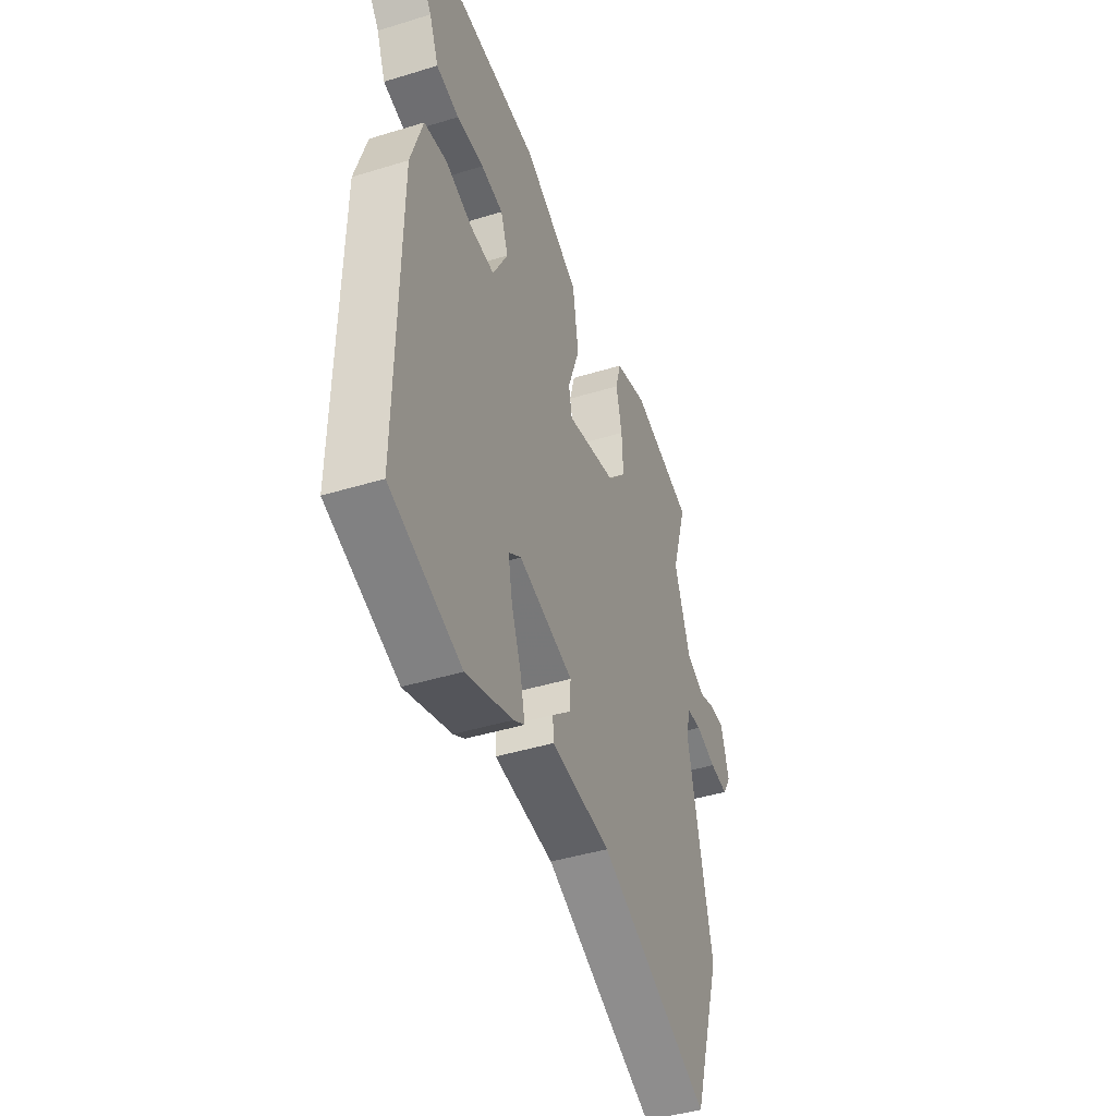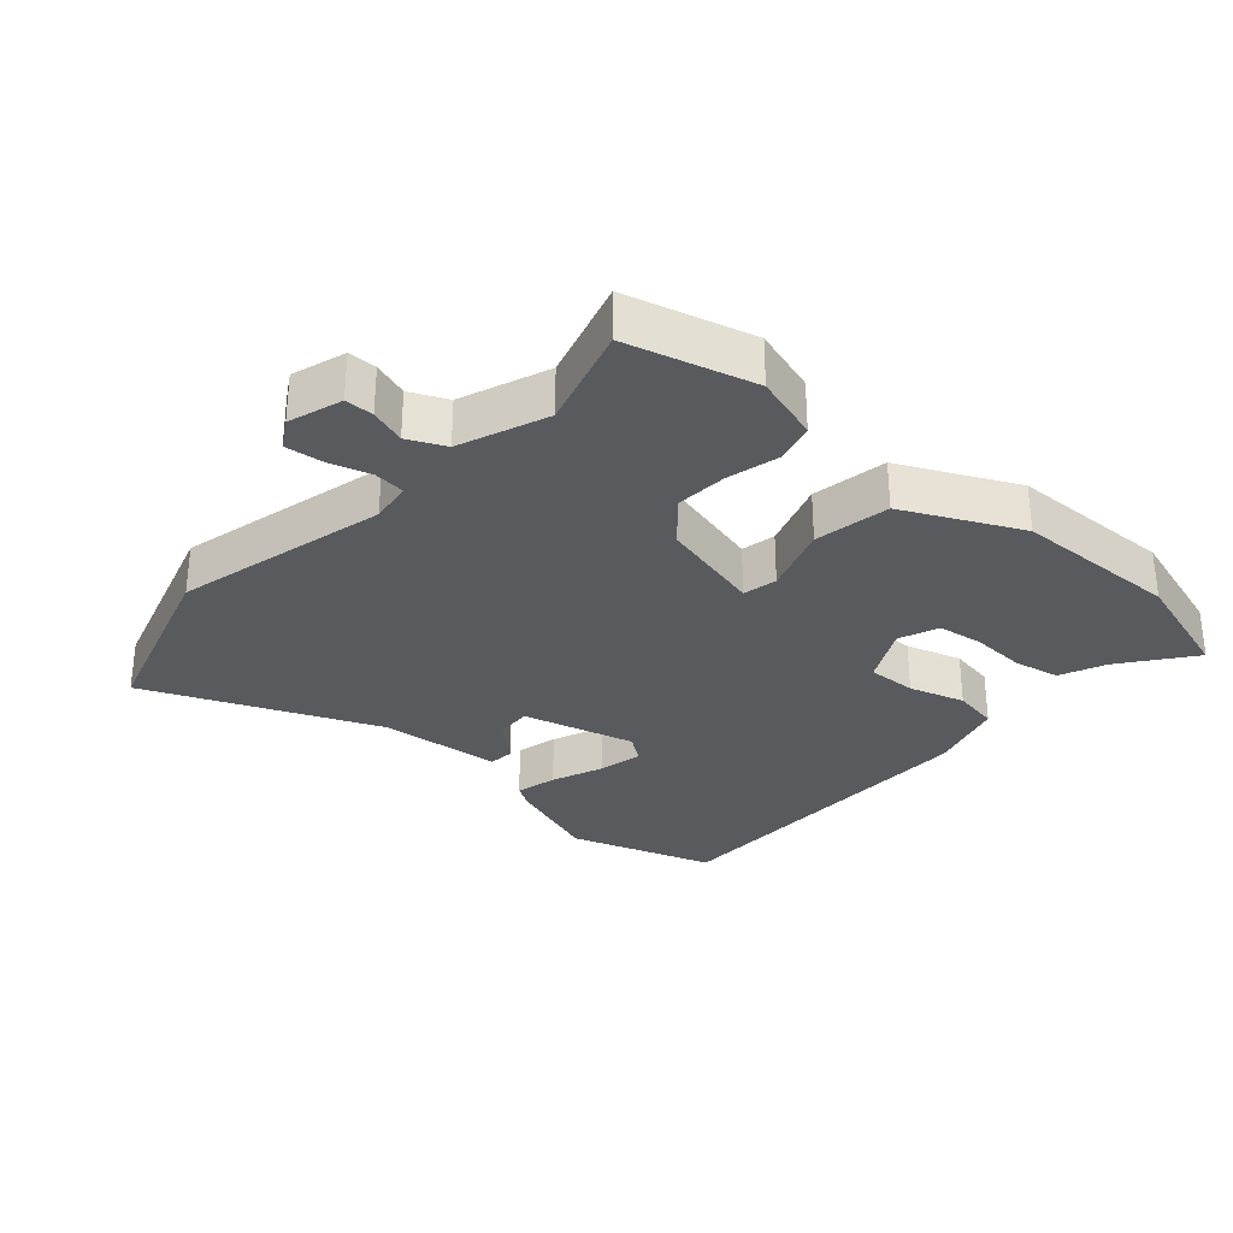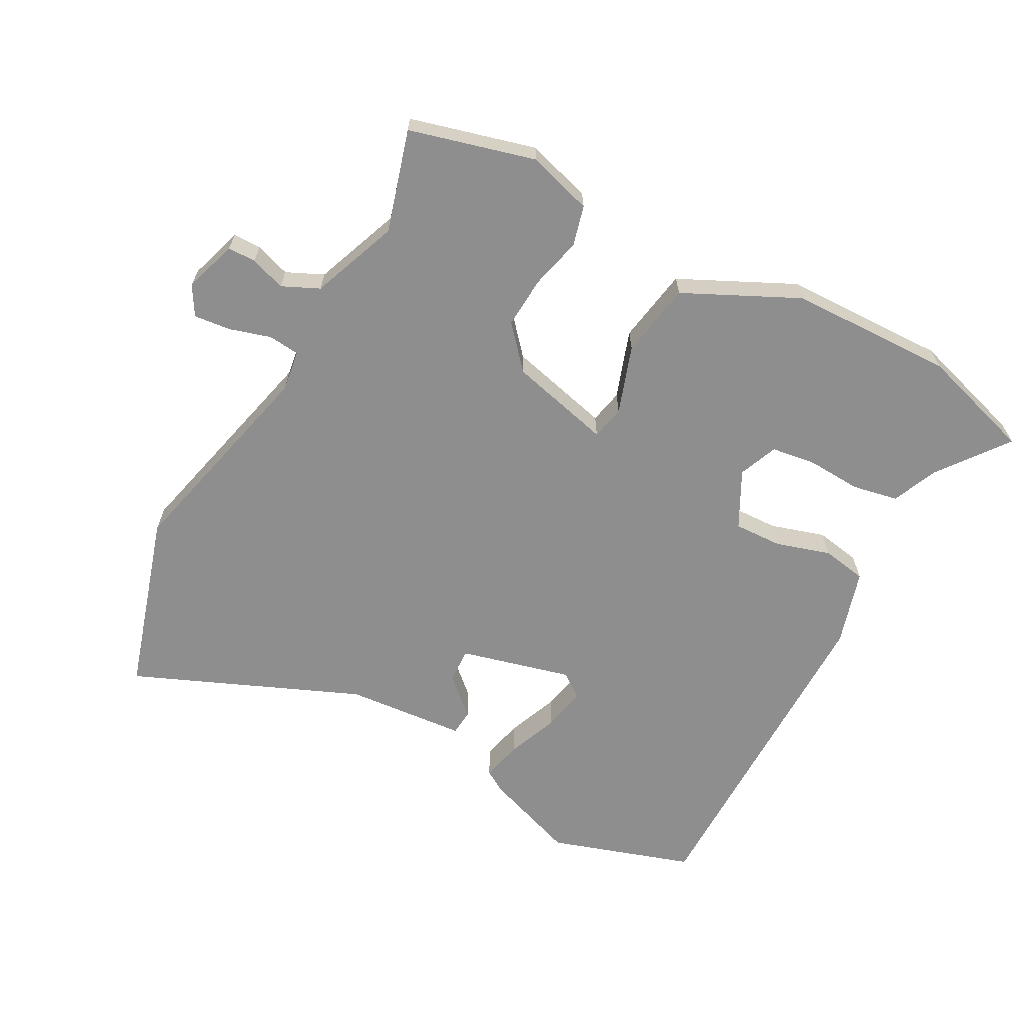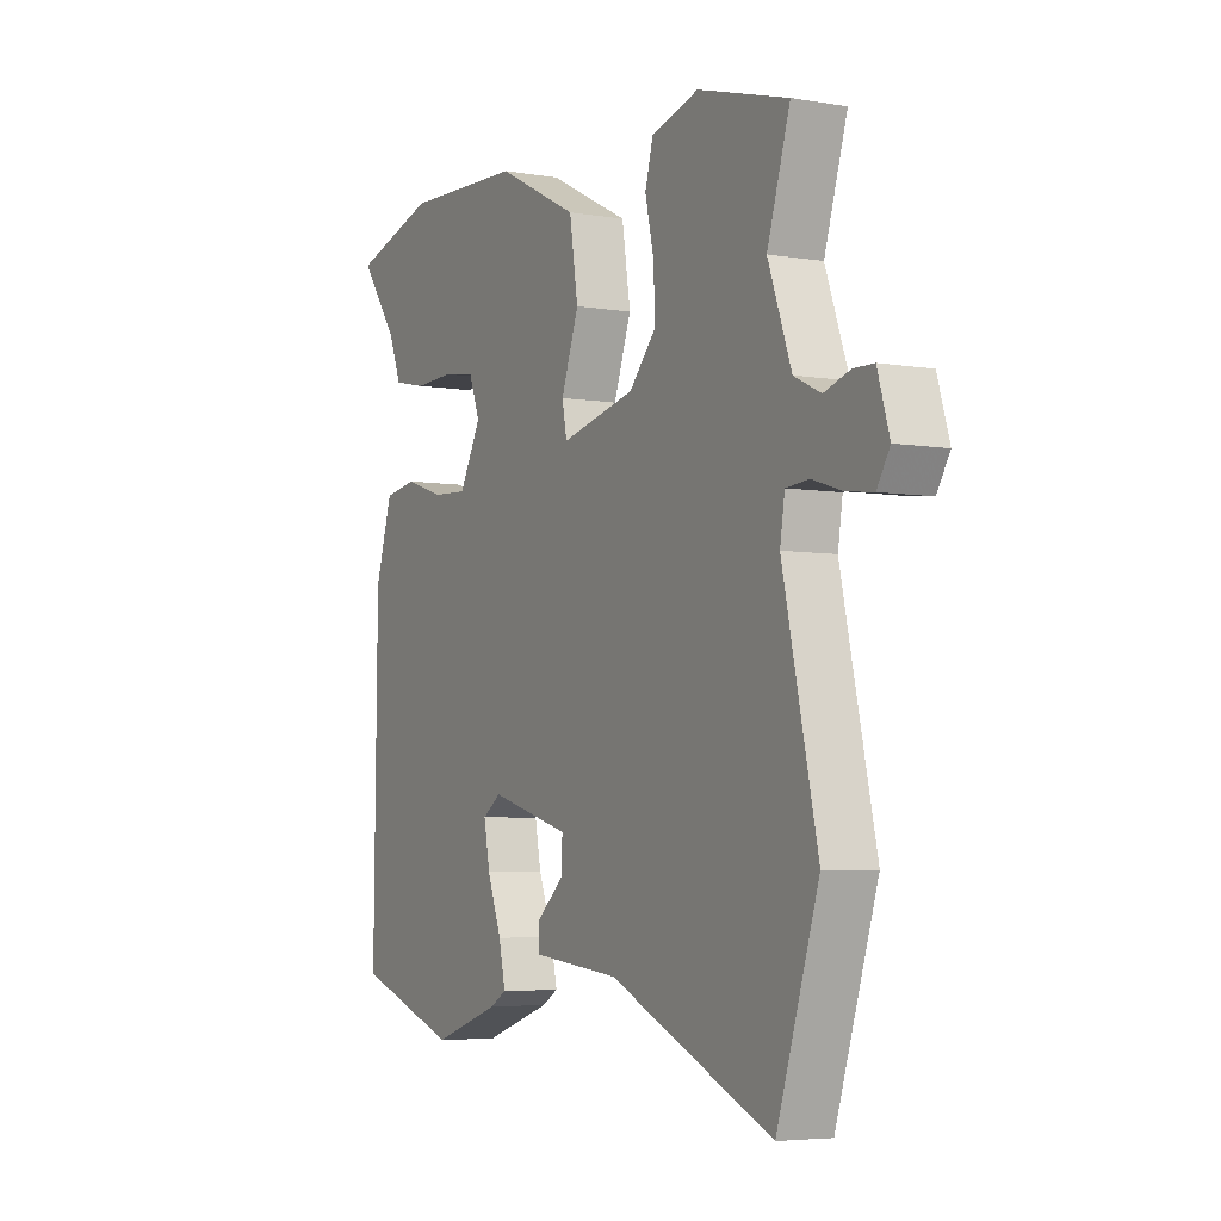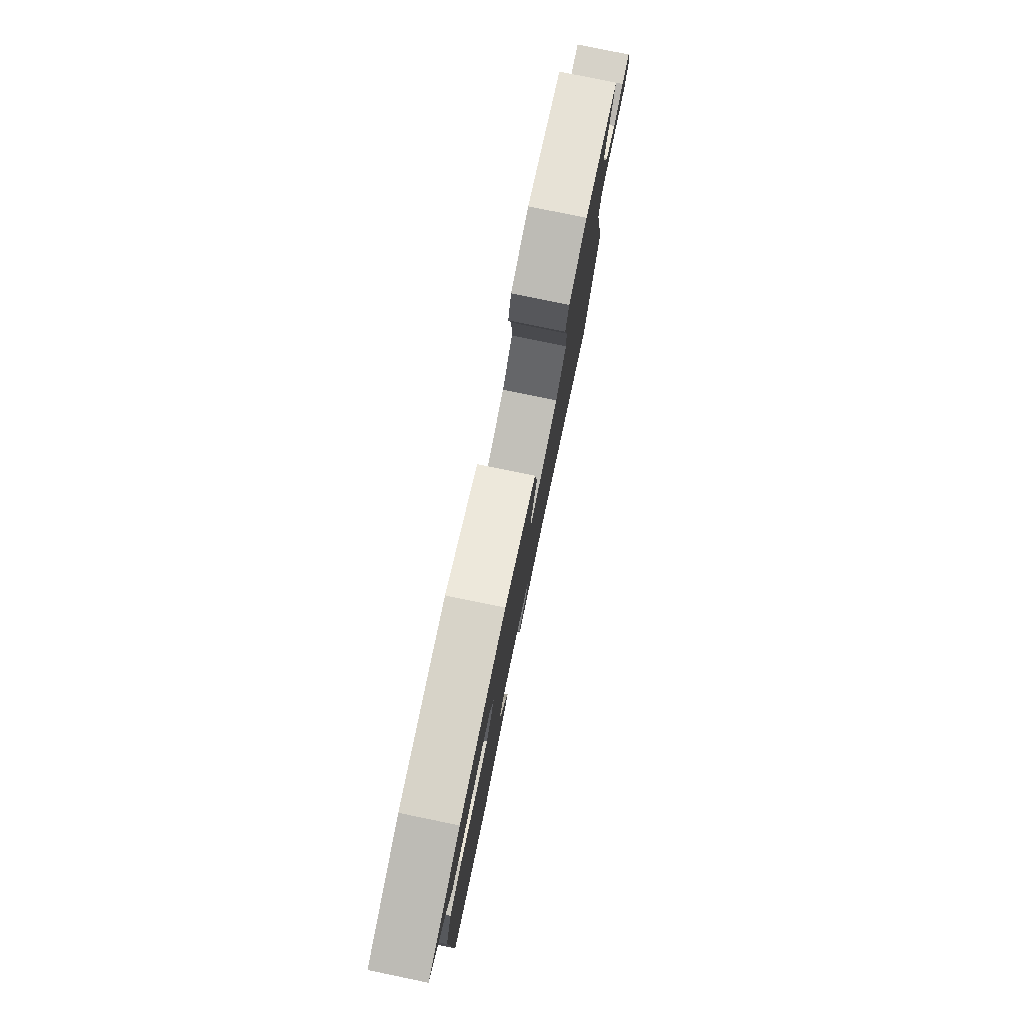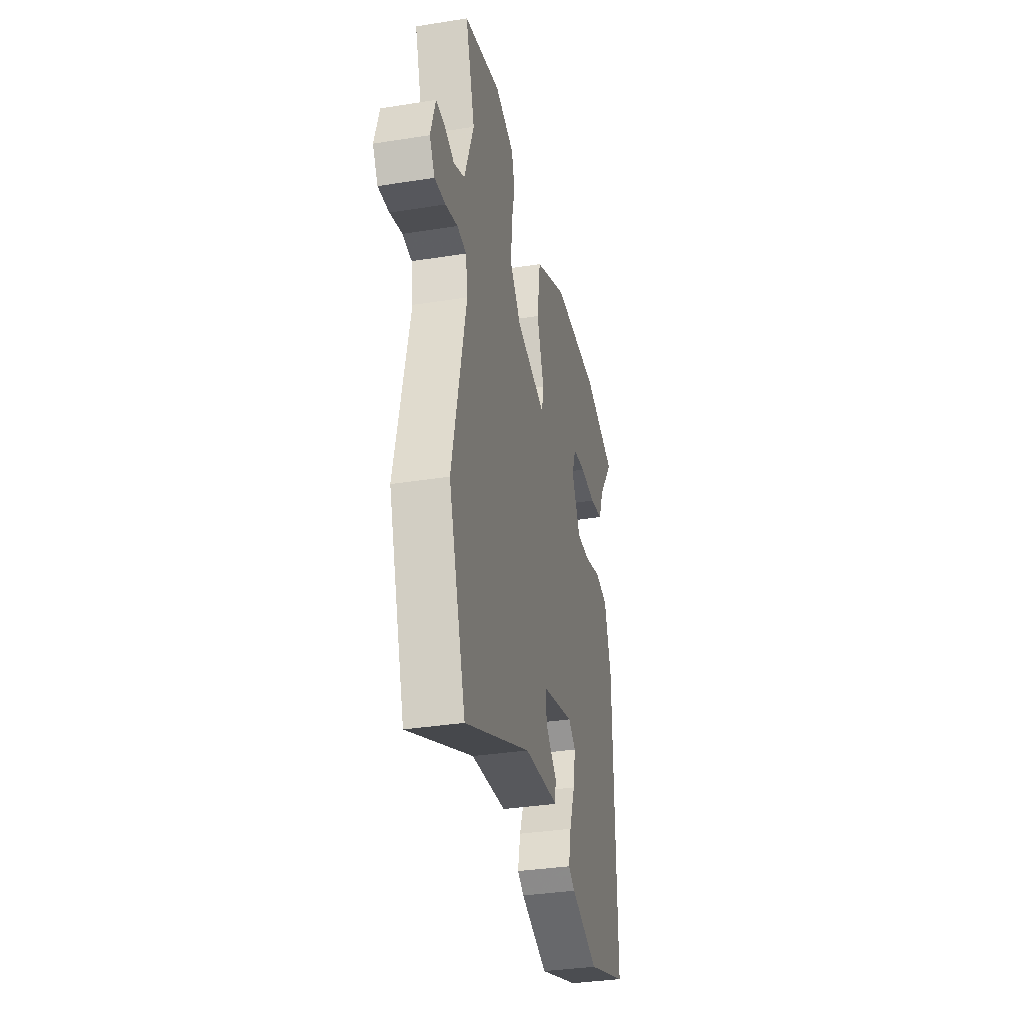
<metadata>
{"format":"obj","ext":"obj","renderer":"f3d","projection":"perspective","resolution":1024,"background":"white","views":[{"elev":-43.5,"azim":109.9,"up":"+Z"},{"elev":-30.8,"azim":-42.5,"up":"+Y"},{"elev":-65.0,"azim":-29.3,"up":"+Y"},{"elev":-5.0,"azim":-118.2,"up":"+Z"},{"elev":79.8,"azim":101.6,"up":"+Z"},{"elev":-34.7,"azim":-78.0,"up":"+Z"}]}
</metadata>
<code>
v -0.463 0.07 -0.614
v -0.551 0.07 -0.342
v -0.478 0.07 -0.018
v -0.488 0.07 0.045
v -0.536 0.07 0.049
v -0.599 0.07 0.029
v -0.655 0.07 0.022
v -0.682 0.07 0.066
v -0.657 0.07 0.148
v -0.614 0.07 0.149
v -0.56 0.07 0.132
v -0.504 0.07 0.159
v -0.455 0.07 0.293
v -0.503 0.07 0.447
v -0.312 0.07 0.502
v -0.212 0.07 0.474
v -0.195 0.07 0.413
v -0.213 0.07 0.335
v -0.217 0.07 0.256
v -0.16 0.07 0.193
v -0.003 0.07 0.157
v 0.007 0.07 0.209
v -0.03 0.07 0.312
v -0.012 0.07 0.427
v 0.161 0.07 0.514
v 0.412 0.07 0.525
v 0.588 0.07 0.475
v 0.509 0.07 0.367
v 0.481 0.07 0.298
v 0.411 0.07 0.283
v 0.328 0.07 0.286
v 0.26 0.07 0.275
v 0.237 0.07 0.215
v 0.283 0.07 0.13
v 0.357 0.07 0.134
v 0.44 0.07 0.161
v 0.509 0.07 0.15
v 0.545 0.07 0.035
v 0.552 0.07 -0.482
v 0.334 0.07 -0.557
v 0.191 0.07 -0.509
v 0.157 0.07 -0.489
v 0.171 0.07 -0.426
v 0.201 0.07 -0.347
v 0.214 0.07 -0.28
v 0.175 0.07 -0.253
v 0.006 0.07 -0.3
v 0.009 0.07 -0.353
v 0.067 0.07 -0.404
v 0.064 0.07 -0.443
v -0.119 0.07 -0.462
v -0.463 0 -0.614
v -0.551 0 -0.342
v -0.478 0 -0.018
v -0.488 0 0.045
v -0.536 0 0.049
v -0.599 0 0.029
v -0.655 0 0.022
v -0.682 0 0.066
v -0.657 0 0.148
v -0.614 0 0.149
v -0.56 0 0.132
v -0.504 0 0.159
v -0.455 0 0.293
v -0.503 0 0.447
v -0.312 0 0.502
v -0.212 0 0.474
v -0.195 0 0.413
v -0.213 0 0.335
v -0.217 0 0.256
v -0.16 0 0.193
v -0.003 0 0.157
v 0.007 0 0.209
v -0.03 0 0.312
v -0.012 0 0.427
v 0.161 0 0.514
v 0.412 0 0.525
v 0.588 0 0.475
v 0.509 0 0.367
v 0.481 0 0.298
v 0.411 0 0.283
v 0.328 0 0.286
v 0.26 0 0.275
v 0.237 0 0.215
v 0.283 0 0.13
v 0.357 0 0.134
v 0.44 0 0.161
v 0.509 0 0.15
v 0.545 0 0.035
v 0.552 0 -0.482
v 0.334 0 -0.557
v 0.191 0 -0.509
v 0.157 0 -0.489
v 0.171 0 -0.426
v 0.201 0 -0.347
v 0.214 0 -0.28
v 0.175 0 -0.253
v 0.006 0 -0.3
v 0.009 0 -0.353
v 0.067 0 -0.404
v 0.064 0 -0.443
v -0.119 0 -0.462
f 48 49 50 51
f 1 2 3
f 51 1 3
f 48 51 3
f 47 48 3
f 46 47 3 4
f 42 43 44
f 41 42 44
f 40 41 44
f 39 40 44
f 38 39 44
f 37 38 44
f 36 37 44
f 35 36 44 45
f 34 35 45 46
f 28 29 30 31
f 28 31 32
f 27 28 32
f 26 27 32
f 25 26 32
f 24 25 32
f 23 24 32
f 22 23 32
f 21 22 32 33
f 16 17 18
f 15 16 18
f 14 15 18
f 13 14 18
f 12 13 18 19
f 11 12 19 20
f 9 10 11
f 8 9 11
f 7 8 11
f 6 7 11
f 5 6 11
f 11 20 21
f 5 11 21
f 4 5 21
f 21 33 34 46
f 4 21 46
f 102 101 100 99
f 54 53 52
f 54 52 102
f 54 102 99
f 54 99 98
f 55 54 98 97
f 95 94 93
f 95 93 92
f 95 92 91
f 95 91 90
f 95 90 89
f 95 89 88
f 95 88 87
f 96 95 87 86
f 97 96 86 85
f 82 81 80 79
f 83 82 79
f 83 79 78
f 83 78 77
f 83 77 76
f 83 76 75
f 83 75 74
f 83 74 73
f 84 83 73 72
f 69 68 67
f 69 67 66
f 69 66 65
f 69 65 64
f 70 69 64 63
f 71 70 63 62
f 62 61 60
f 62 60 59
f 62 59 58
f 62 58 57
f 62 57 56
f 72 71 62
f 72 62 56
f 72 56 55
f 97 85 84 72
f 97 72 55
f 1 52 53 2
f 2 53 54 3
f 3 54 55 4
f 4 55 56 5
f 5 56 57 6
f 6 57 58 7
f 7 58 59 8
f 8 59 60 9
f 9 60 61 10
f 10 61 62 11
f 11 62 63 12
f 12 63 64 13
f 13 64 65 14
f 14 65 66 15
f 15 66 67 16
f 16 67 68 17
f 17 68 69 18
f 18 69 70 19
f 19 70 71 20
f 20 71 72 21
f 21 72 73 22
f 22 73 74 23
f 23 74 75 24
f 24 75 76 25
f 25 76 77 26
f 26 77 78 27
f 27 78 79 28
f 28 79 80 29
f 29 80 81 30
f 30 81 82 31
f 31 82 83 32
f 32 83 84 33
f 33 84 85 34
f 34 85 86 35
f 35 86 87 36
f 36 87 88 37
f 37 88 89 38
f 38 89 90 39
f 39 90 91 40
f 40 91 92 41
f 41 92 93 42
f 42 93 94 43
f 43 94 95 44
f 44 95 96 45
f 45 96 97 46
f 46 97 98 47
f 47 98 99 48
f 48 99 100 49
f 49 100 101 50
f 50 101 102 51
f 51 102 52 1

</code>
